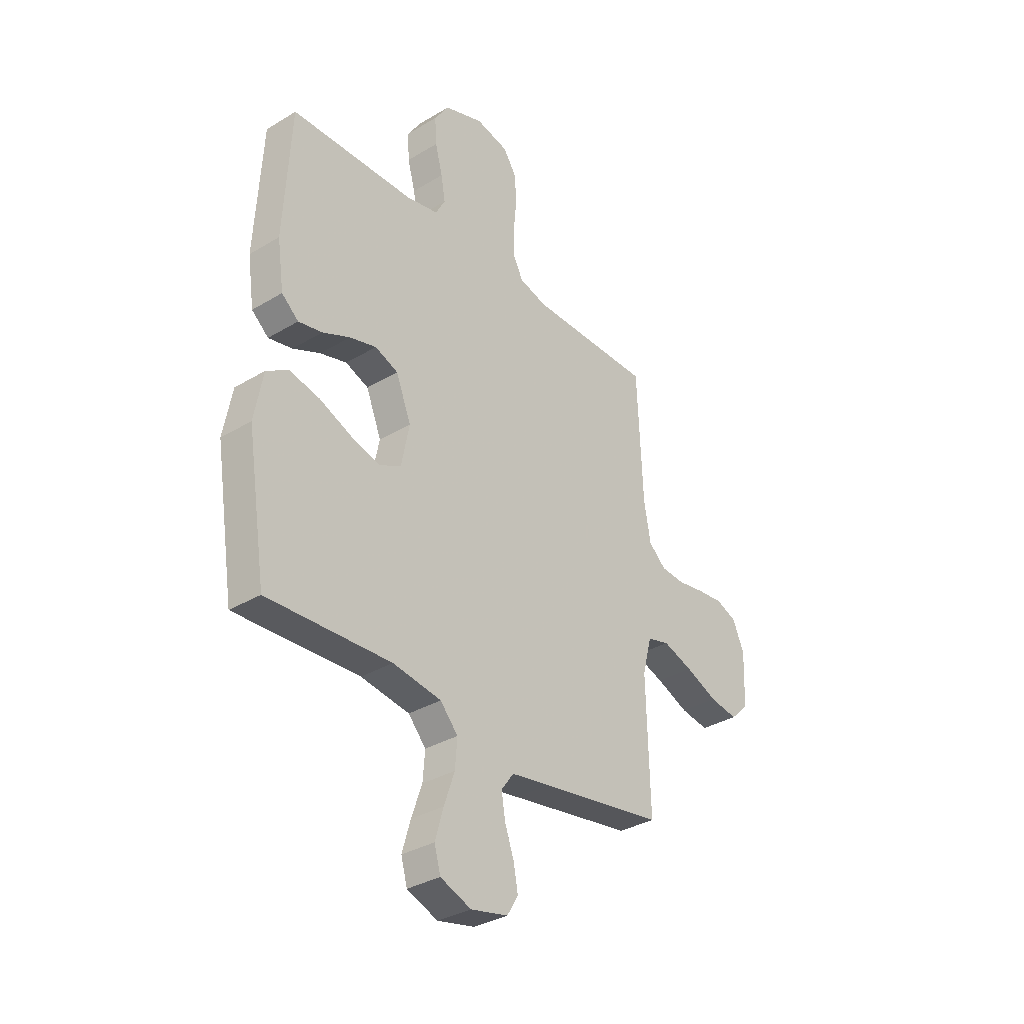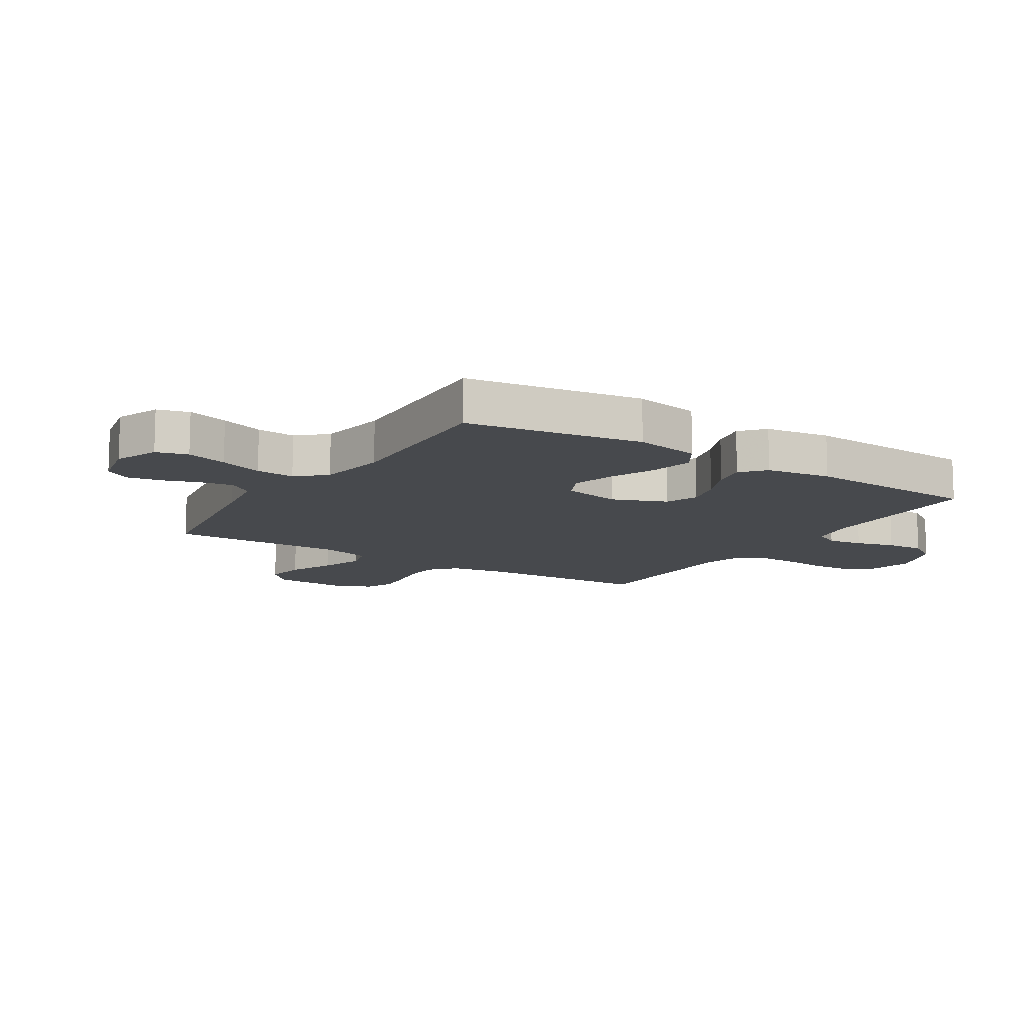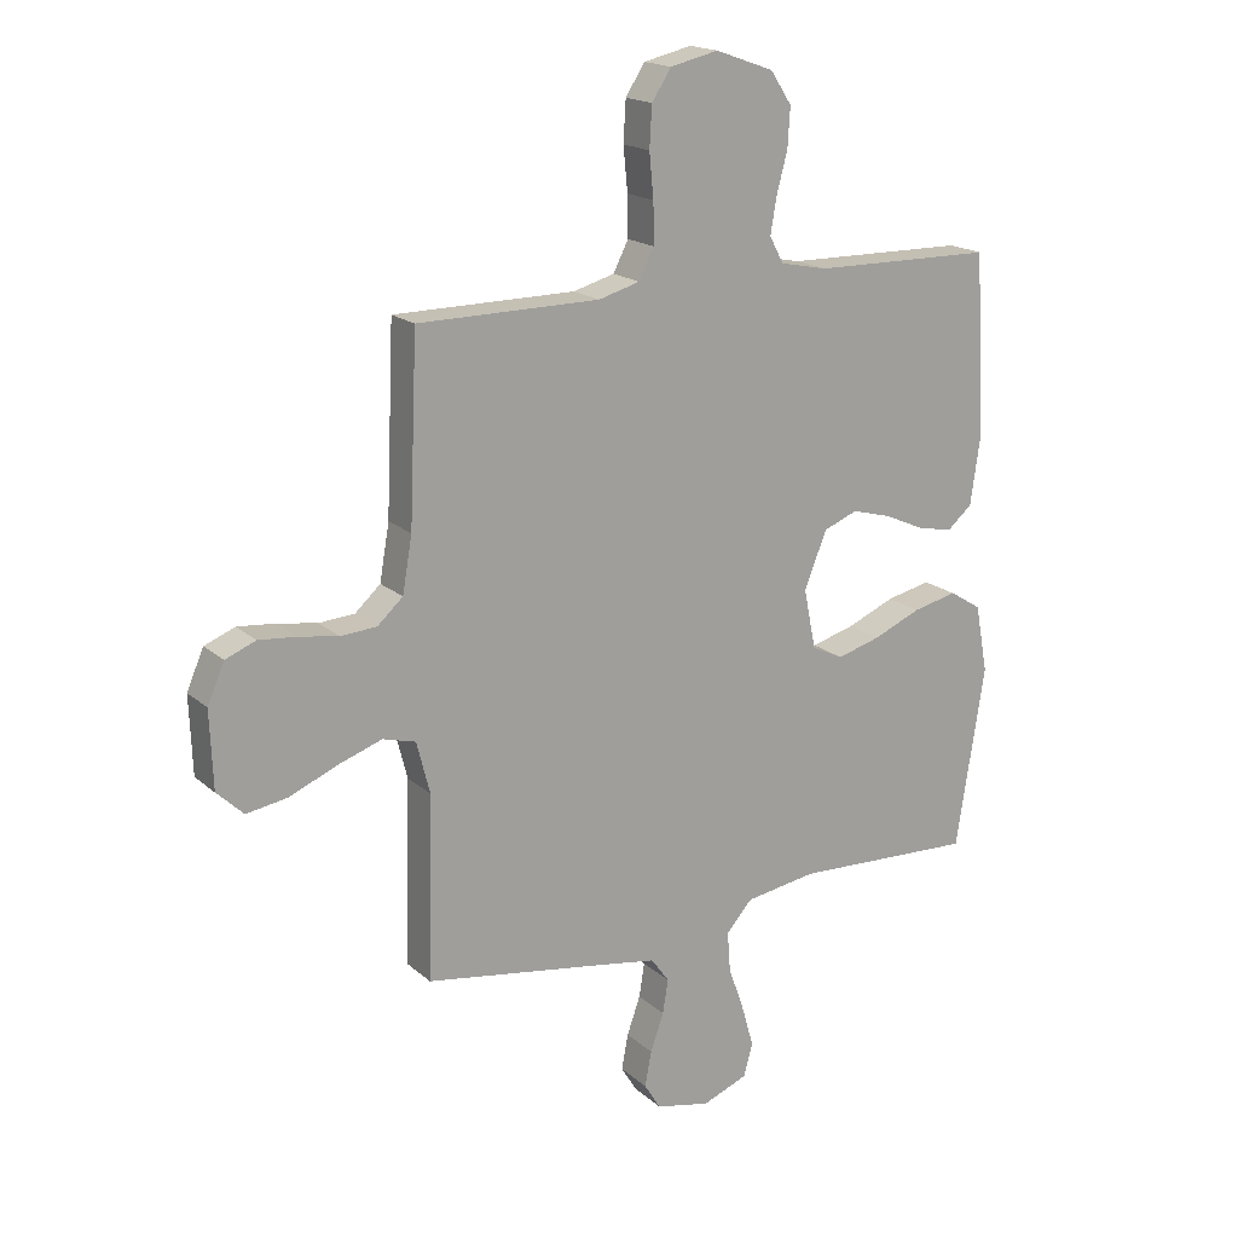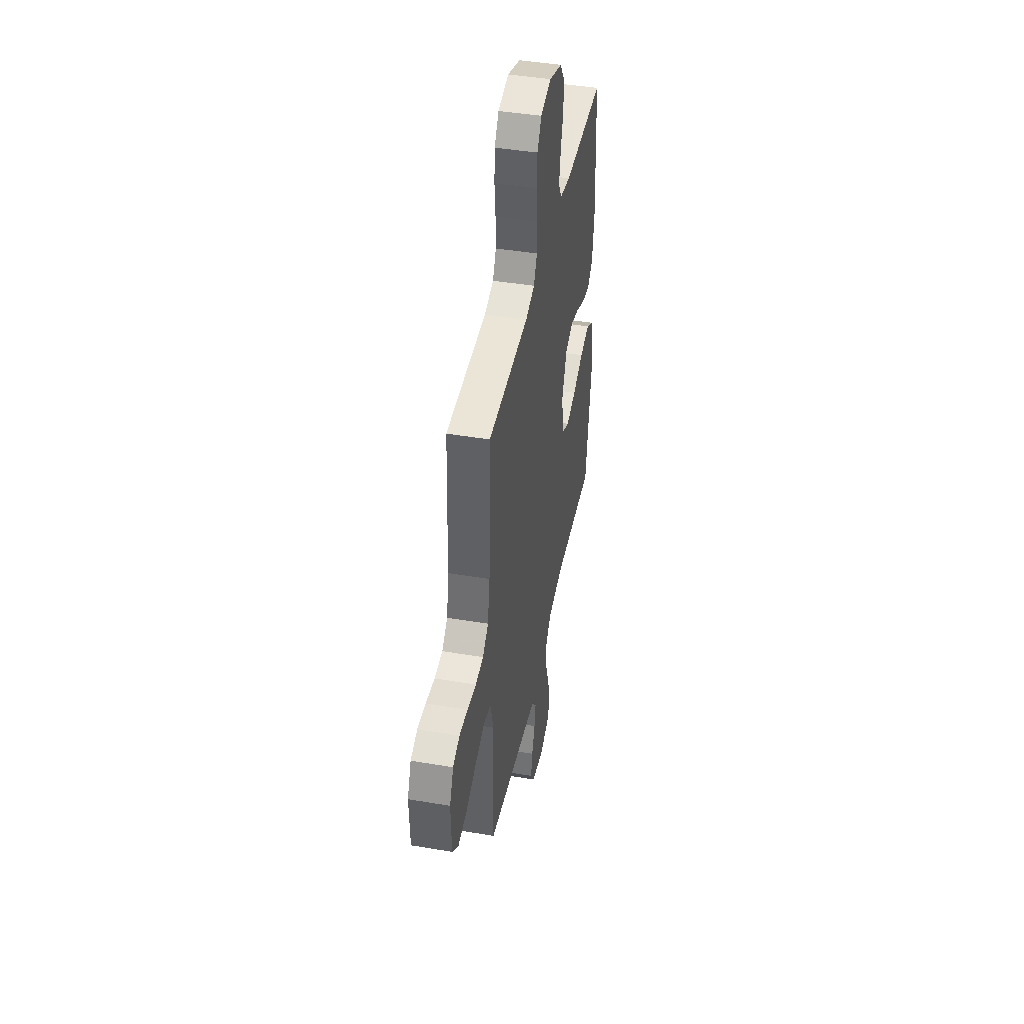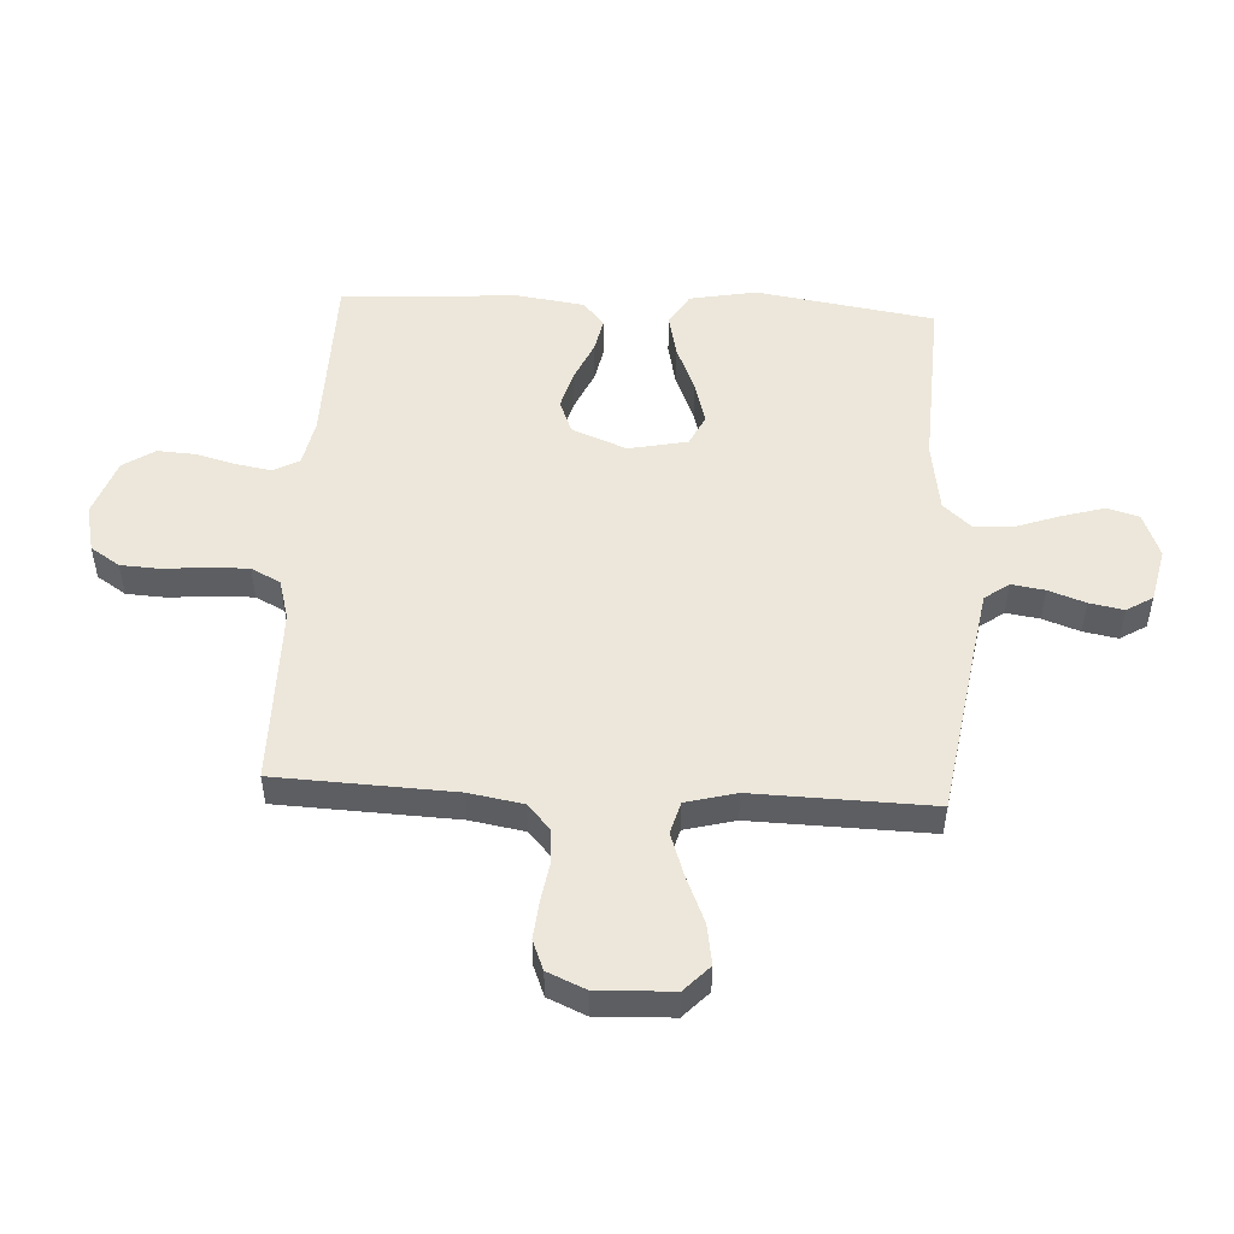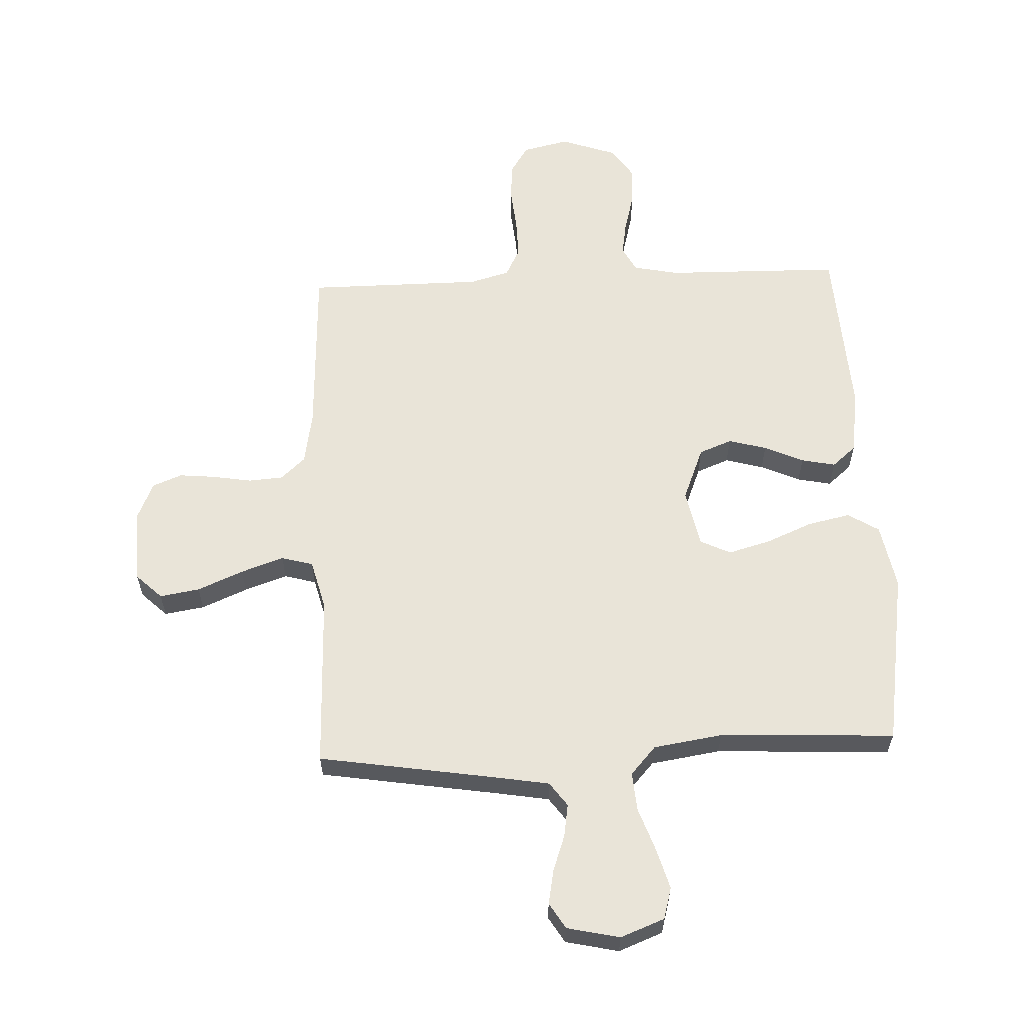
<metadata>
{"format":"obj","ext":"obj","renderer":"f3d","projection":"perspective","resolution":1024,"background":"white","views":[{"elev":-33.7,"azim":-50.6,"up":"+Z"},{"elev":-12.0,"azim":-122.5,"up":"+Y"},{"elev":18.1,"azim":147.9,"up":"+Z"},{"elev":44.0,"azim":101.2,"up":"+Z"},{"elev":50.9,"azim":93.1,"up":"+Y"},{"elev":60.2,"azim":177.5,"up":"+Y"}]}
</metadata>
<code>
v 0.5 0.07 -0.5
v 0.2 0.07 -0.548
v 0.105 0.07 -0.564
v 0.075 0.07 -0.605
v 0.084 0.07 -0.661
v 0.106 0.07 -0.723
v 0.117 0.07 -0.781
v 0.09 0.07 -0.825
v 0 0.07 -0.845
v -0.075 0.07 -0.816
v -0.09 0.07 -0.762
v -0.07 0.07 -0.692
v -0.044 0.07 -0.618
v -0.039 0.07 -0.552
v -0.082 0.07 -0.504
v -0.2 0.07 -0.486
v -0.5 0.07 -0.5
v -0.547 0.07 -0.2
v -0.526 0.07 -0.088
v -0.473 0.07 -0.055
v -0.4 0.07 -0.071
v -0.321 0.07 -0.104
v -0.249 0.07 -0.124
v -0.197 0.07 -0.099
v -0.177 0.07 0
v -0.214 0.07 0.092
v -0.27 0.07 0.114
v -0.335 0.07 0.096
v -0.402 0.07 0.066
v -0.46 0.07 0.054
v -0.501 0.07 0.089
v -0.517 0.07 0.2
v -0.5 0.07 0.5
v -0.2 0.07 0.505
v -0.122 0.07 0.521
v -0.099 0.07 0.564
v -0.109 0.07 0.623
v -0.127 0.07 0.69
v -0.131 0.07 0.755
v -0.096 0.07 0.808
v 0 0.07 0.842
v 0.079 0.07 0.824
v 0.111 0.07 0.775
v 0.115 0.07 0.708
v 0.108 0.07 0.636
v 0.107 0.07 0.569
v 0.132 0.07 0.52
v 0.2 0.07 0.501
v 0.5 0.07 0.5
v 0.513 0.07 0.2
v 0.529 0.07 0.109
v 0.571 0.07 0.071
v 0.63 0.07 0.067
v 0.696 0.07 0.078
v 0.758 0.07 0.084
v 0.808 0.07 0.064
v 0.836 0.07 0
v 0.831 0.07 -0.127
v 0.787 0.07 -0.169
v 0.719 0.07 -0.158
v 0.641 0.07 -0.125
v 0.568 0.07 -0.1
v 0.514 0.07 -0.115
v 0.492 0.07 -0.2
v 0.5 0 -0.5
v 0.2 0 -0.548
v 0.105 0 -0.564
v 0.075 0 -0.605
v 0.084 0 -0.661
v 0.106 0 -0.723
v 0.117 0 -0.781
v 0.09 0 -0.825
v 0 0 -0.845
v -0.075 0 -0.816
v -0.09 0 -0.762
v -0.07 0 -0.692
v -0.044 0 -0.618
v -0.039 0 -0.552
v -0.082 0 -0.504
v -0.2 0 -0.486
v -0.5 0 -0.5
v -0.547 0 -0.2
v -0.526 0 -0.088
v -0.473 0 -0.055
v -0.4 0 -0.071
v -0.321 0 -0.104
v -0.249 0 -0.124
v -0.197 0 -0.099
v -0.177 0 0
v -0.214 0 0.092
v -0.27 0 0.114
v -0.335 0 0.096
v -0.402 0 0.066
v -0.46 0 0.054
v -0.501 0 0.089
v -0.517 0 0.2
v -0.5 0 0.5
v -0.2 0 0.505
v -0.122 0 0.521
v -0.099 0 0.564
v -0.109 0 0.623
v -0.127 0 0.69
v -0.131 0 0.755
v -0.096 0 0.808
v 0 0 0.842
v 0.079 0 0.824
v 0.111 0 0.775
v 0.115 0 0.708
v 0.108 0 0.636
v 0.107 0 0.569
v 0.132 0 0.52
v 0.2 0 0.501
v 0.5 0 0.5
v 0.513 0 0.2
v 0.529 0 0.109
v 0.571 0 0.071
v 0.63 0 0.067
v 0.696 0 0.078
v 0.758 0 0.084
v 0.808 0 0.064
v 0.836 0 0
v 0.831 0 -0.127
v 0.787 0 -0.169
v 0.719 0 -0.158
v 0.641 0 -0.125
v 0.568 0 -0.1
v 0.514 0 -0.115
v 0.492 0 -0.2
f 58 59 60 61
f 58 61 62
f 57 58 62
f 56 57 62 63
f 53 54 55 56
f 48 49 50
f 47 48 50 51
f 42 43 44 45
f 42 45 46
f 41 42 46
f 40 41 46
f 37 38 39 40
f 36 37 40 46
f 35 36 46 47
f 31 32 33 34
f 28 29 30 31
f 27 28 31 34
f 26 27 34 35
f 19 20 21 22
f 19 22 23
f 16 17 18 19
f 15 16 19 23
f 14 15 23 24
f 10 11 12 13
f 8 9 10 13
f 8 13 14
f 5 6 7 8
f 4 5 8 14
f 3 4 14 24
f 64 1 2
f 63 64 2 3
f 53 56 63
f 52 53 63 3
f 26 35 47 51
f 25 26 51 52
f 3 24 25 52
f 125 124 123 122
f 126 125 122
f 126 122 121
f 127 126 121 120
f 120 119 118 117
f 114 113 112
f 115 114 112 111
f 109 108 107 106
f 110 109 106
f 110 106 105
f 110 105 104
f 104 103 102 101
f 110 104 101 100
f 111 110 100 99
f 98 97 96 95
f 95 94 93 92
f 98 95 92 91
f 99 98 91 90
f 86 85 84 83
f 87 86 83
f 83 82 81 80
f 87 83 80 79
f 88 87 79 78
f 77 76 75 74
f 77 74 73 72
f 78 77 72
f 72 71 70 69
f 78 72 69 68
f 88 78 68 67
f 66 65 128
f 67 66 128 127
f 127 120 117
f 67 127 117 116
f 115 111 99 90
f 116 115 90 89
f 116 89 88 67
f 1 65 66 2
f 2 66 67 3
f 3 67 68 4
f 4 68 69 5
f 5 69 70 6
f 6 70 71 7
f 7 71 72 8
f 8 72 73 9
f 9 73 74 10
f 10 74 75 11
f 11 75 76 12
f 12 76 77 13
f 13 77 78 14
f 14 78 79 15
f 15 79 80 16
f 16 80 81 17
f 17 81 82 18
f 18 82 83 19
f 19 83 84 20
f 20 84 85 21
f 21 85 86 22
f 22 86 87 23
f 23 87 88 24
f 24 88 89 25
f 25 89 90 26
f 26 90 91 27
f 27 91 92 28
f 28 92 93 29
f 29 93 94 30
f 30 94 95 31
f 31 95 96 32
f 32 96 97 33
f 33 97 98 34
f 34 98 99 35
f 35 99 100 36
f 36 100 101 37
f 37 101 102 38
f 38 102 103 39
f 39 103 104 40
f 40 104 105 41
f 41 105 106 42
f 42 106 107 43
f 43 107 108 44
f 44 108 109 45
f 45 109 110 46
f 46 110 111 47
f 47 111 112 48
f 48 112 113 49
f 49 113 114 50
f 50 114 115 51
f 51 115 116 52
f 52 116 117 53
f 53 117 118 54
f 54 118 119 55
f 55 119 120 56
f 56 120 121 57
f 57 121 122 58
f 58 122 123 59
f 59 123 124 60
f 60 124 125 61
f 61 125 126 62
f 62 126 127 63
f 63 127 128 64
f 64 128 65 1

</code>
